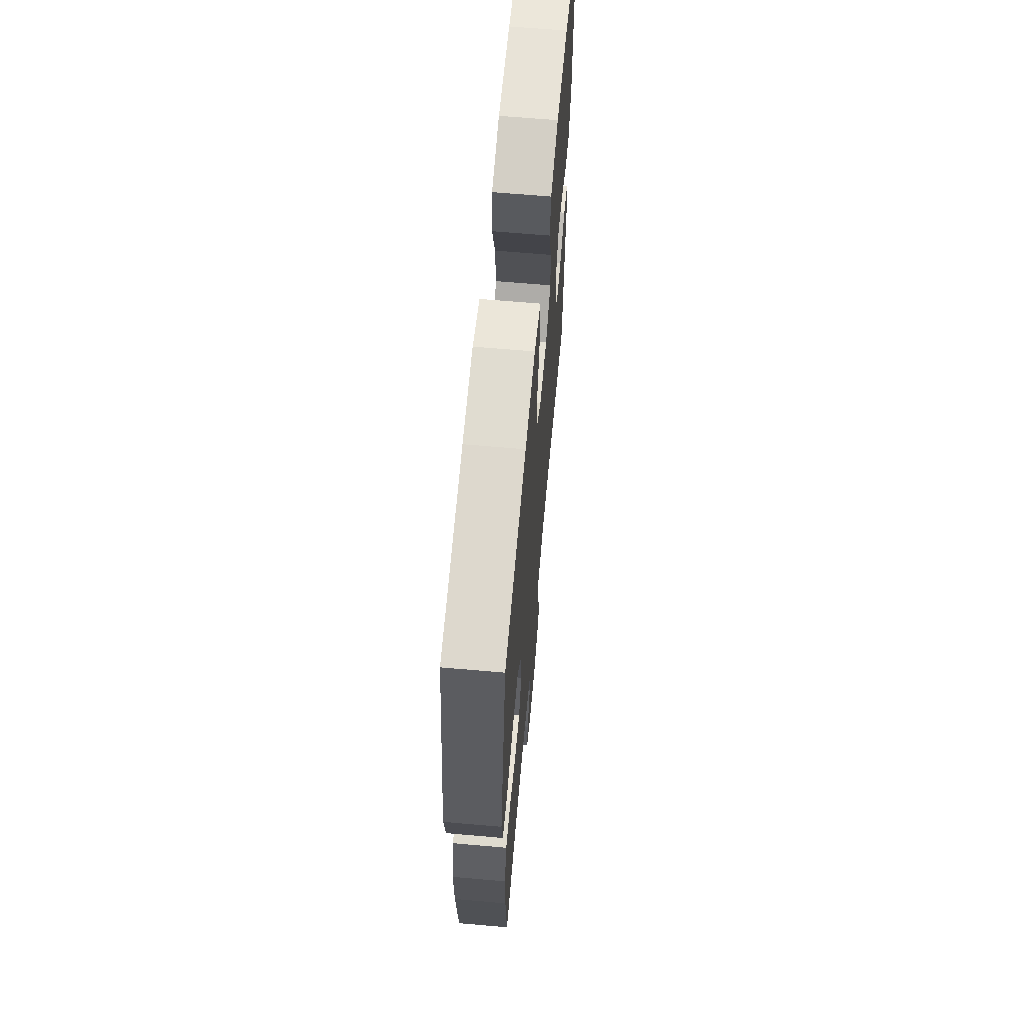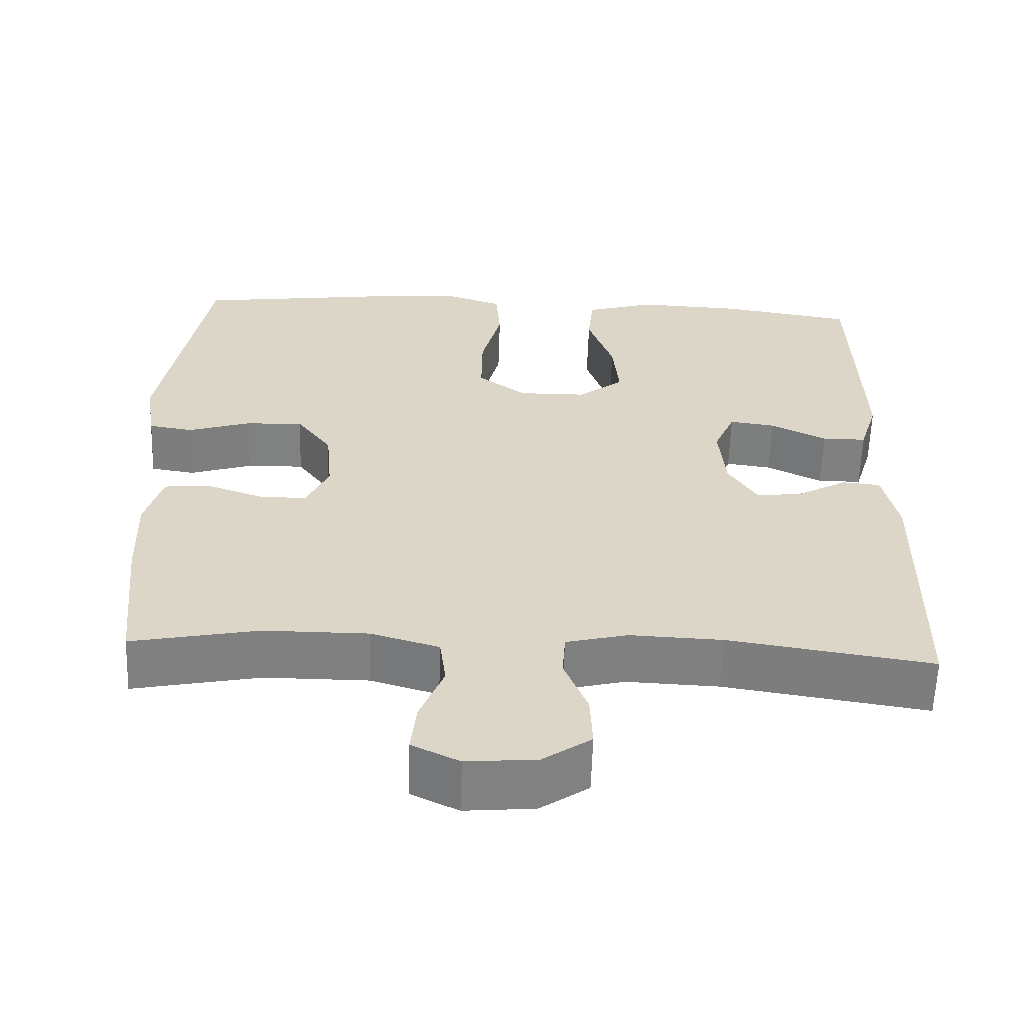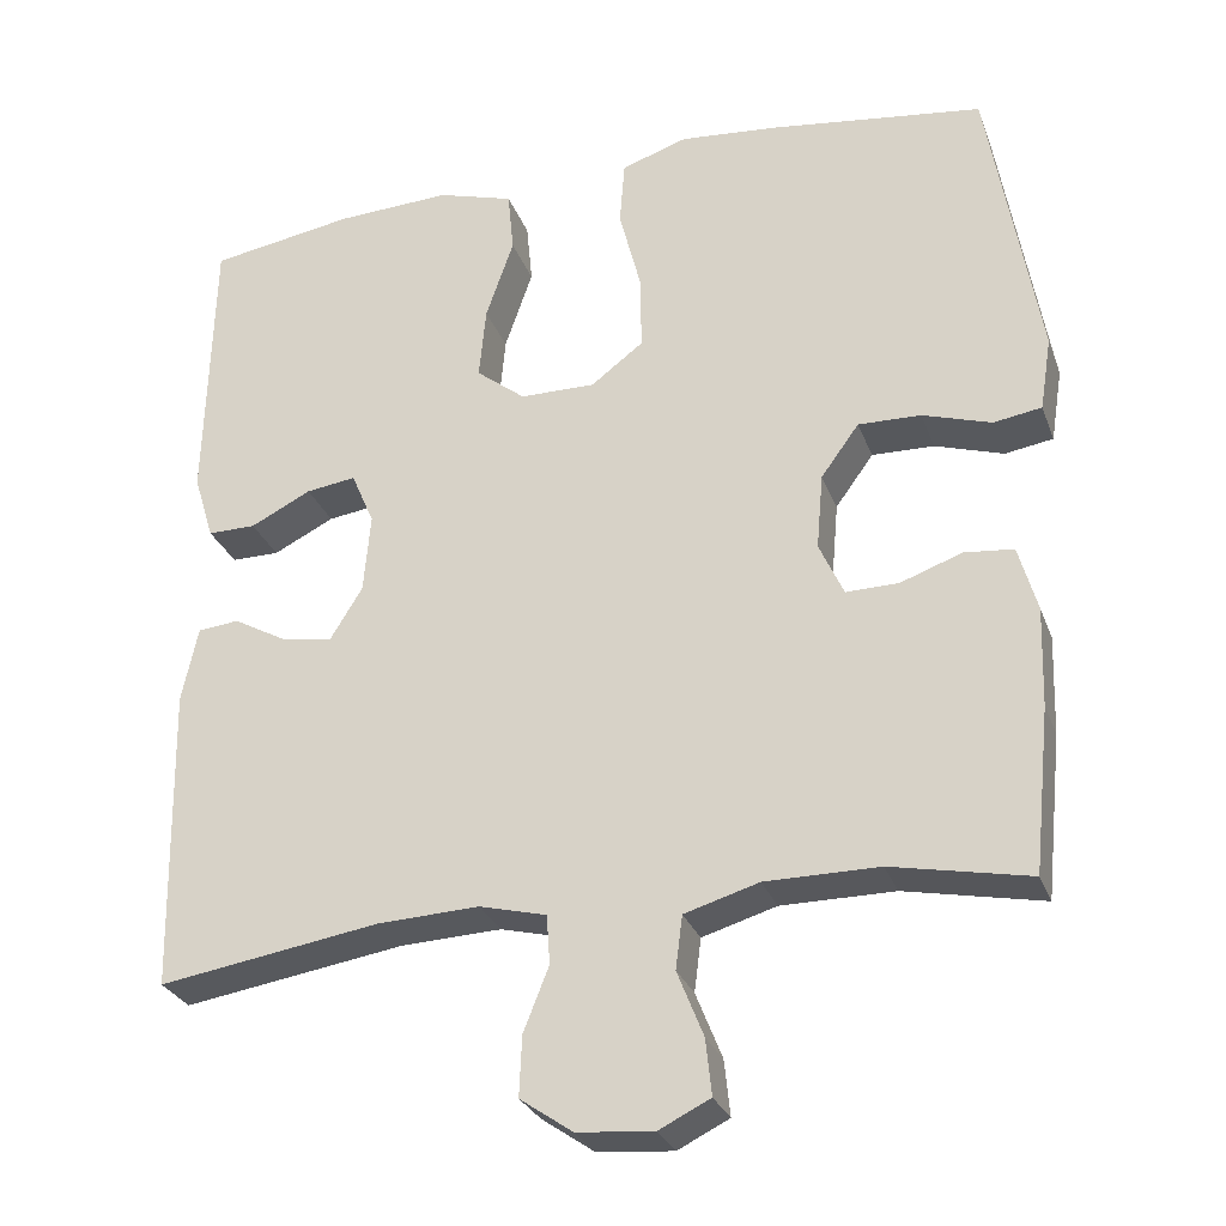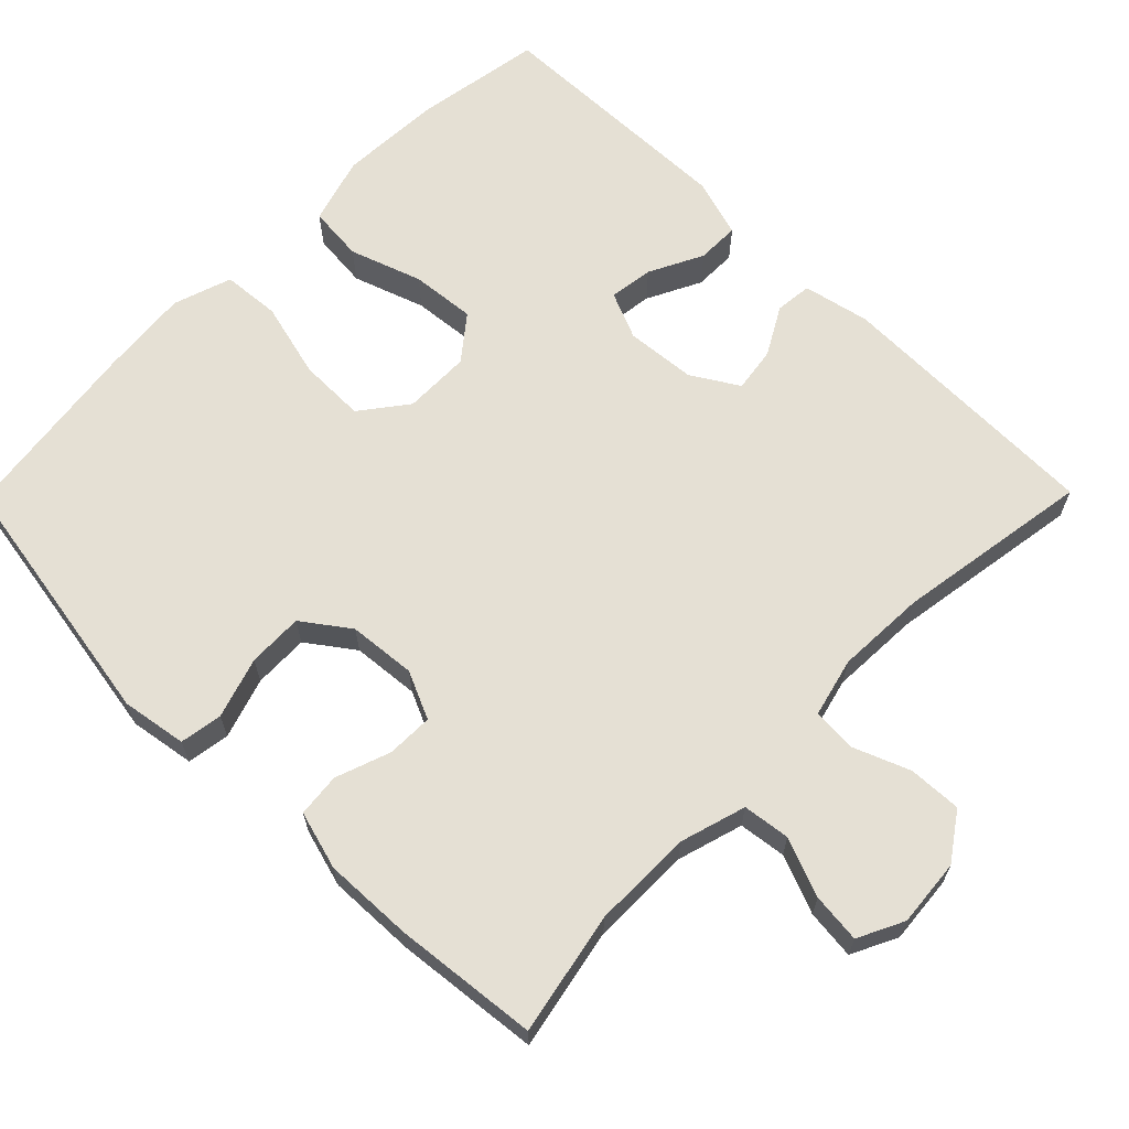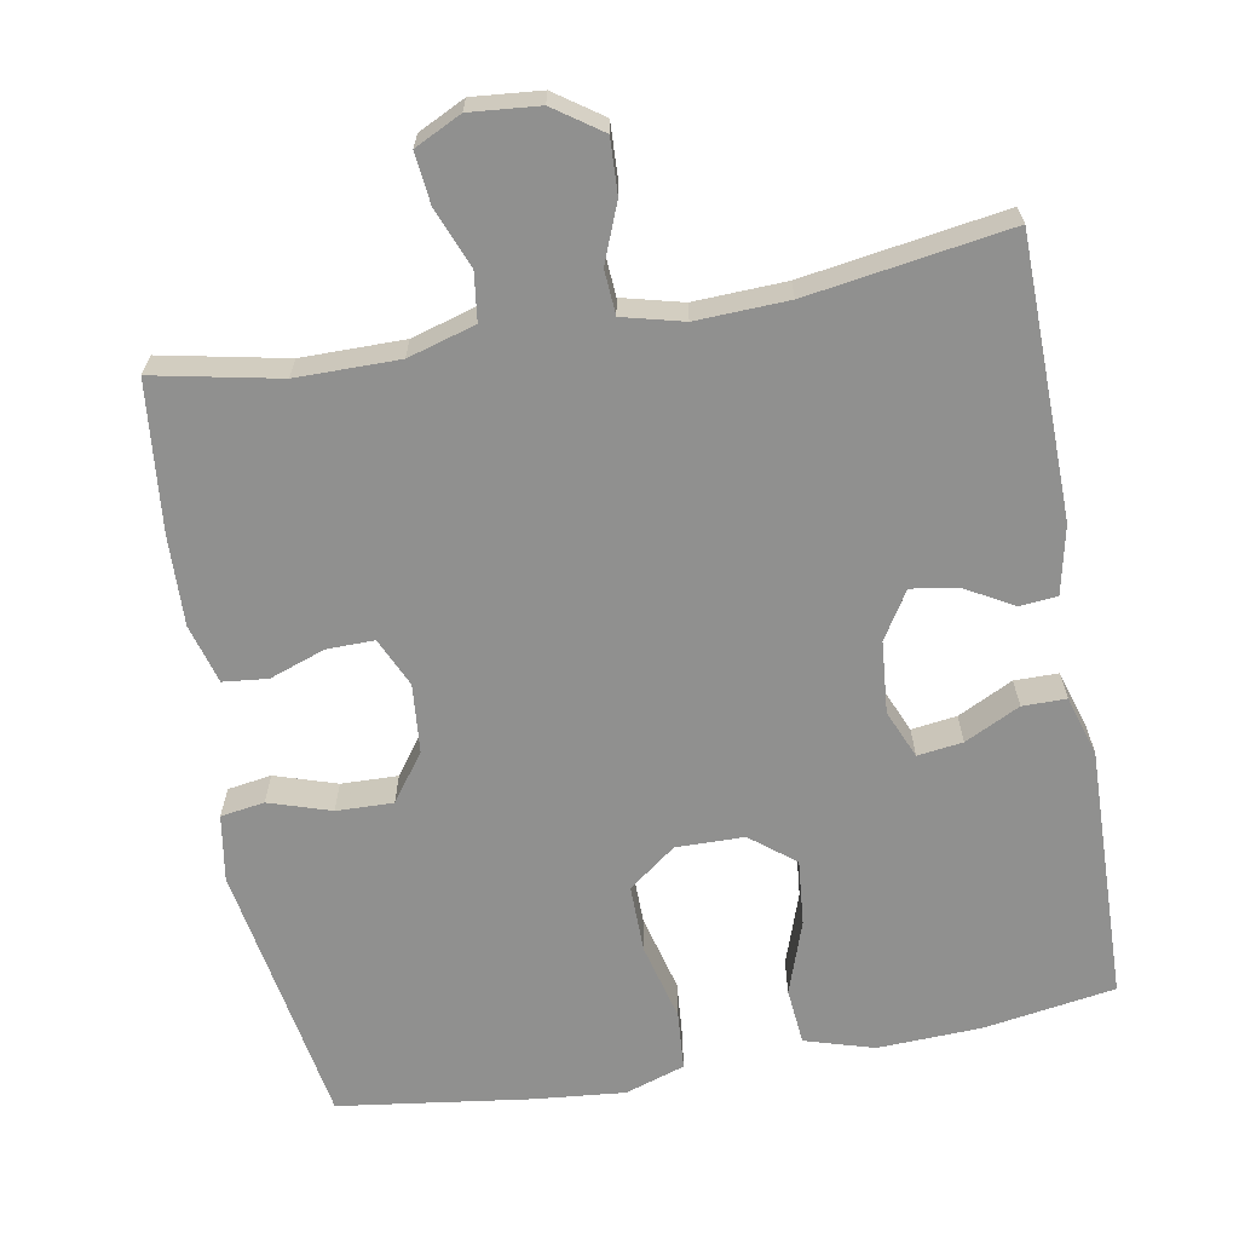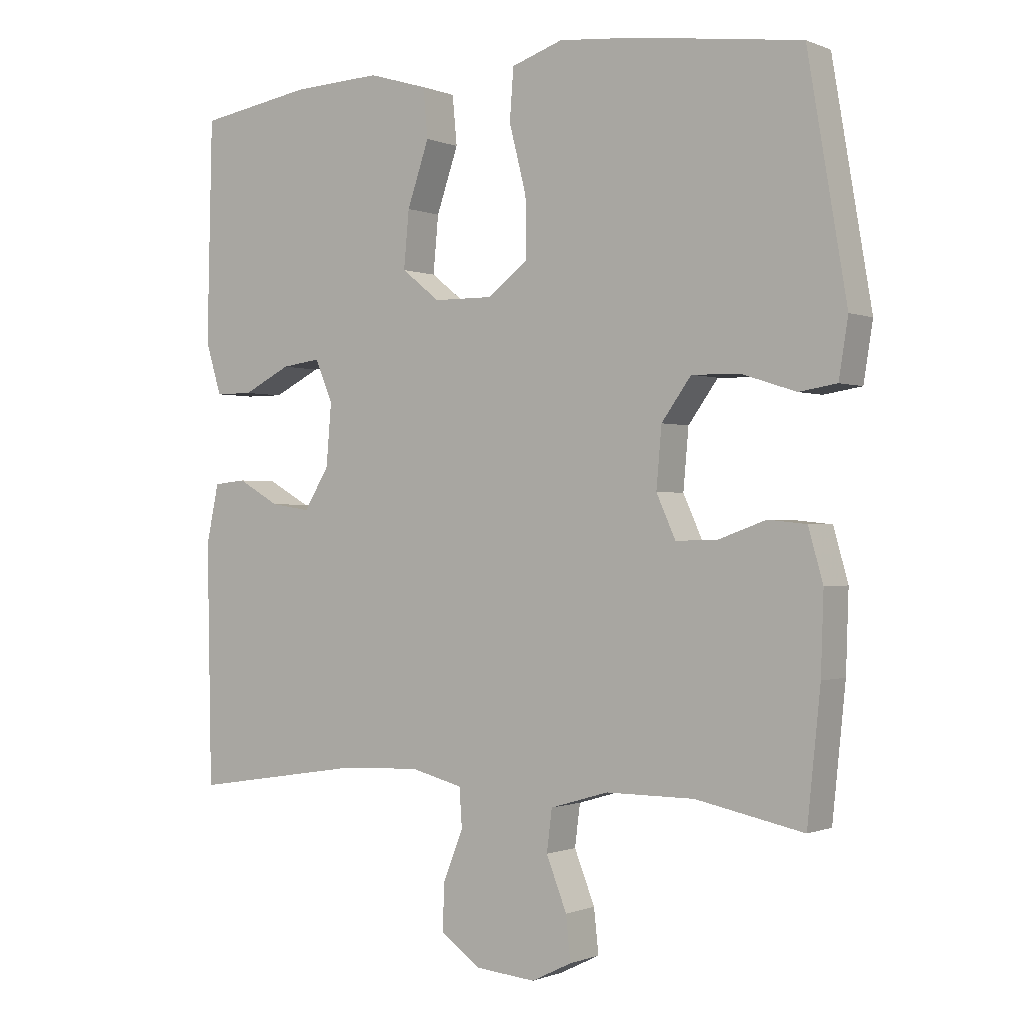
<metadata>
{"format":"obj","ext":"obj","renderer":"f3d","projection":"perspective","resolution":1024,"background":"white","views":[{"elev":64.3,"azim":95.1,"up":"+Z"},{"elev":-60.2,"azim":178.1,"up":"+Z"},{"elev":-28.5,"azim":18.1,"up":"+Z"},{"elev":65.2,"azim":134.6,"up":"+Y"},{"elev":-65.5,"azim":-169.9,"up":"+Y"},{"elev":-0.6,"azim":34.6,"up":"+Z"}]}
</metadata>
<code>
v 0.5 0.07 0.5
v 0.559 0.07 0.152
v 0.545 0.07 0.065
v 0.488 0.07 0.056
v 0.407 0.07 0.082
v 0.333 0.07 0.084
v 0.288 0.07 0.022
v 0.28 0.07 -0.068
v 0.309 0.07 -0.132
v 0.371 0.07 -0.131
v 0.444 0.07 -0.105
v 0.502 0.07 -0.111
v 0.524 0.07 -0.189
v 0.52 0.07 -0.307
v 0.5 0.07 -0.5
v 0.337 0.07 -0.467
v 0.203 0.07 -0.467
v 0.115 0.07 -0.493
v 0.107 0.07 -0.556
v 0.138 0.07 -0.634
v 0.145 0.07 -0.7
v 0.084 0.07 -0.73
v -0.006 0.07 -0.722
v -0.068 0.07 -0.679
v -0.065 0.07 -0.608
v -0.035 0.07 -0.532
v -0.039 0.07 -0.474
v -0.118 0.07 -0.454
v -0.238 0.07 -0.459
v -0.5 0.07 -0.5
v -0.507 0.07 -0.137
v -0.488 0.07 -0.048
v -0.439 0.07 -0.043
v -0.375 0.07 -0.079
v -0.315 0.07 -0.088
v -0.277 0.07 -0.026
v -0.269 0.07 0.068
v -0.296 0.07 0.131
v -0.355 0.07 0.123
v -0.427 0.07 0.087
v -0.484 0.07 0.087
v -0.508 0.07 0.165
v -0.5 0.07 0.5
v -0.328 0.07 0.528
v -0.192 0.07 0.534
v -0.102 0.07 0.507
v -0.095 0.07 0.433
v -0.128 0.07 0.337
v -0.136 0.07 0.251
v -0.078 0.07 0.205
v 0.011 0.07 0.204
v 0.073 0.07 0.251
v 0.072 0.07 0.34
v 0.046 0.07 0.442
v 0.052 0.07 0.519
v 0.13 0.07 0.545
v 0.248 0.07 0.534
v 0.5 0 0.5
v 0.559 0 0.152
v 0.545 0 0.065
v 0.488 0 0.056
v 0.407 0 0.082
v 0.333 0 0.084
v 0.288 0 0.022
v 0.28 0 -0.068
v 0.309 0 -0.132
v 0.371 0 -0.131
v 0.444 0 -0.105
v 0.502 0 -0.111
v 0.524 0 -0.189
v 0.52 0 -0.307
v 0.5 0 -0.5
v 0.337 0 -0.467
v 0.203 0 -0.467
v 0.115 0 -0.493
v 0.107 0 -0.556
v 0.138 0 -0.634
v 0.145 0 -0.7
v 0.084 0 -0.73
v -0.006 0 -0.722
v -0.068 0 -0.679
v -0.065 0 -0.608
v -0.035 0 -0.532
v -0.039 0 -0.474
v -0.118 0 -0.454
v -0.238 0 -0.459
v -0.5 0 -0.5
v -0.507 0 -0.137
v -0.488 0 -0.048
v -0.439 0 -0.043
v -0.375 0 -0.079
v -0.315 0 -0.088
v -0.277 0 -0.026
v -0.269 0 0.068
v -0.296 0 0.131
v -0.355 0 0.123
v -0.427 0 0.087
v -0.484 0 0.087
v -0.508 0 0.165
v -0.5 0 0.5
v -0.328 0 0.528
v -0.192 0 0.534
v -0.102 0 0.507
v -0.095 0 0.433
v -0.128 0 0.337
v -0.136 0 0.251
v -0.078 0 0.205
v 0.011 0 0.204
v 0.073 0 0.251
v 0.072 0 0.34
v 0.046 0 0.442
v 0.052 0 0.519
v 0.13 0 0.545
v 0.248 0 0.534
f 3 4 5
f 2 3 5
f 1 2 5
f 57 1 5
f 56 57 5
f 55 56 5
f 54 55 5
f 53 54 5
f 52 53 5 6
f 51 52 6 7
f 50 51 7 8
f 46 47 48
f 45 46 48
f 44 45 48
f 43 44 48
f 42 43 48
f 41 42 48
f 40 41 48
f 39 40 48
f 38 39 48 49
f 37 38 49 50
f 32 33 34
f 31 32 34
f 30 31 34
f 29 30 34
f 28 29 34 35
f 27 28 35 36
f 24 25 26
f 23 24 26
f 22 23 26
f 21 22 26
f 20 21 26
f 19 20 26
f 18 19 26 27
f 50 8 9
f 37 50 9
f 36 37 9
f 27 36 9
f 18 27 9
f 17 18 9
f 14 15 16
f 13 14 16
f 12 13 16
f 11 12 16
f 10 11 16
f 9 10 16 17
f 62 61 60
f 62 60 59
f 62 59 58
f 62 58 114
f 62 114 113
f 62 113 112
f 62 112 111
f 62 111 110
f 63 62 110 109
f 64 63 109 108
f 65 64 108 107
f 105 104 103
f 105 103 102
f 105 102 101
f 105 101 100
f 105 100 99
f 105 99 98
f 105 98 97
f 105 97 96
f 106 105 96 95
f 107 106 95 94
f 91 90 89
f 91 89 88
f 91 88 87
f 91 87 86
f 92 91 86 85
f 93 92 85 84
f 83 82 81
f 83 81 80
f 83 80 79
f 83 79 78
f 83 78 77
f 83 77 76
f 84 83 76 75
f 66 65 107
f 66 107 94
f 66 94 93
f 66 93 84
f 66 84 75
f 66 75 74
f 73 72 71
f 73 71 70
f 73 70 69
f 73 69 68
f 73 68 67
f 74 73 67 66
f 1 58 59 2
f 2 59 60 3
f 3 60 61 4
f 4 61 62 5
f 5 62 63 6
f 6 63 64 7
f 7 64 65 8
f 8 65 66 9
f 9 66 67 10
f 10 67 68 11
f 11 68 69 12
f 12 69 70 13
f 13 70 71 14
f 14 71 72 15
f 15 72 73 16
f 16 73 74 17
f 17 74 75 18
f 18 75 76 19
f 19 76 77 20
f 20 77 78 21
f 21 78 79 22
f 22 79 80 23
f 23 80 81 24
f 24 81 82 25
f 25 82 83 26
f 26 83 84 27
f 27 84 85 28
f 28 85 86 29
f 29 86 87 30
f 30 87 88 31
f 31 88 89 32
f 32 89 90 33
f 33 90 91 34
f 34 91 92 35
f 35 92 93 36
f 36 93 94 37
f 37 94 95 38
f 38 95 96 39
f 39 96 97 40
f 40 97 98 41
f 41 98 99 42
f 42 99 100 43
f 43 100 101 44
f 44 101 102 45
f 45 102 103 46
f 46 103 104 47
f 47 104 105 48
f 48 105 106 49
f 49 106 107 50
f 50 107 108 51
f 51 108 109 52
f 52 109 110 53
f 53 110 111 54
f 54 111 112 55
f 55 112 113 56
f 56 113 114 57
f 57 114 58 1

</code>
